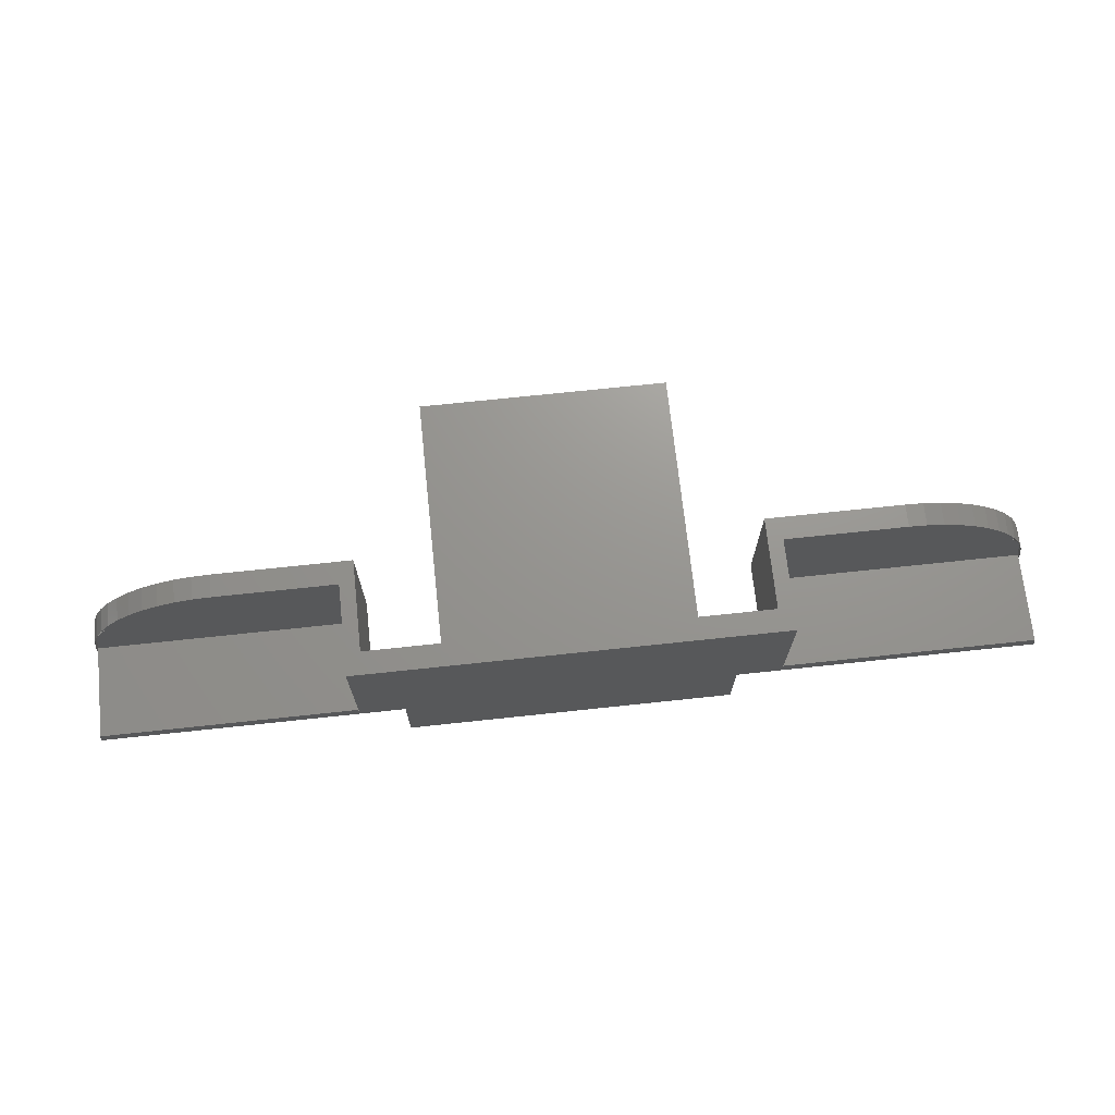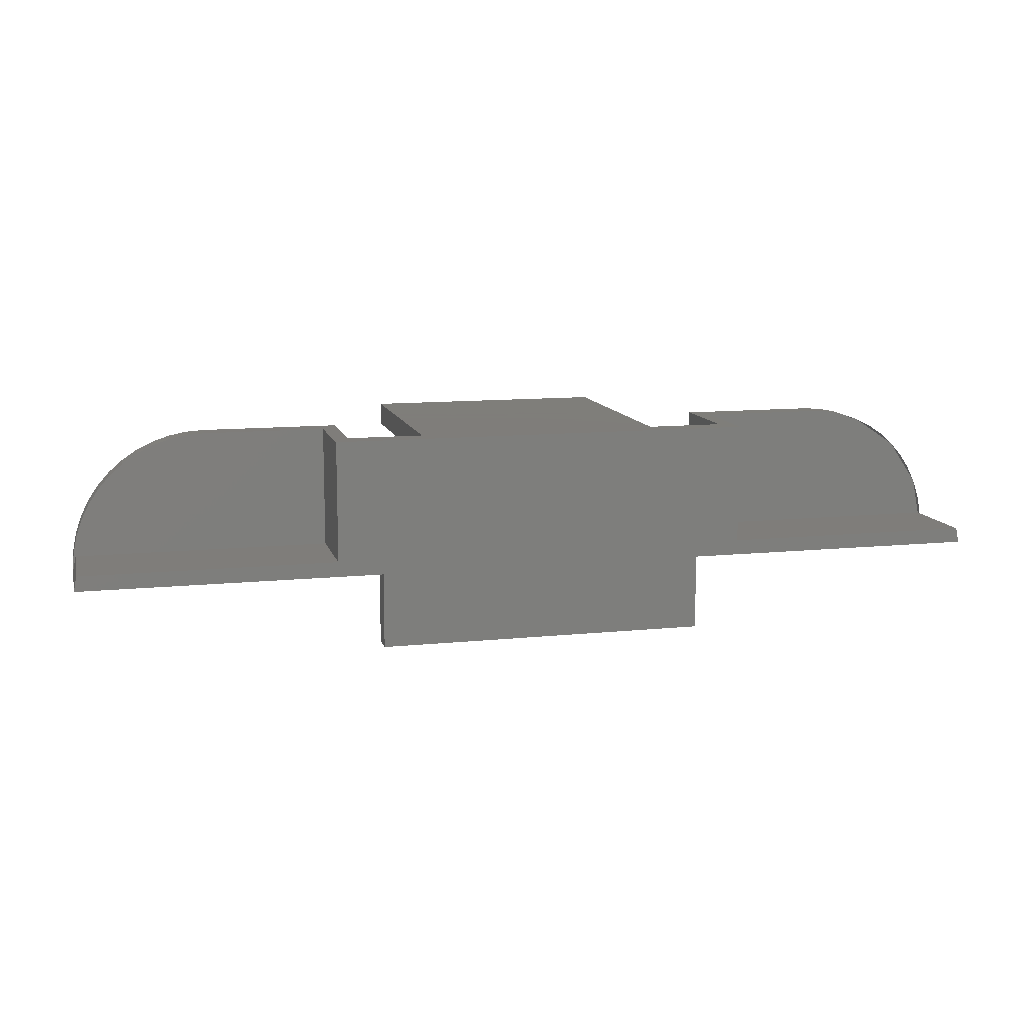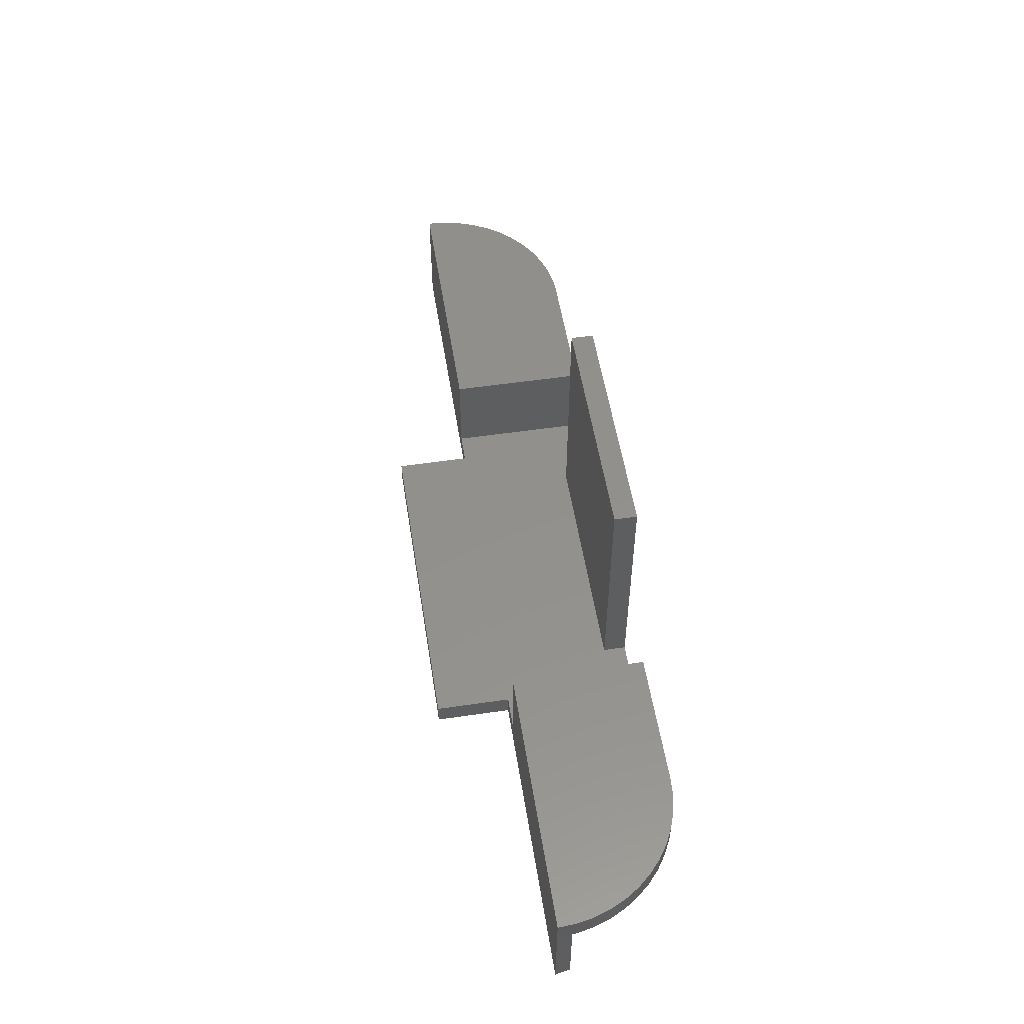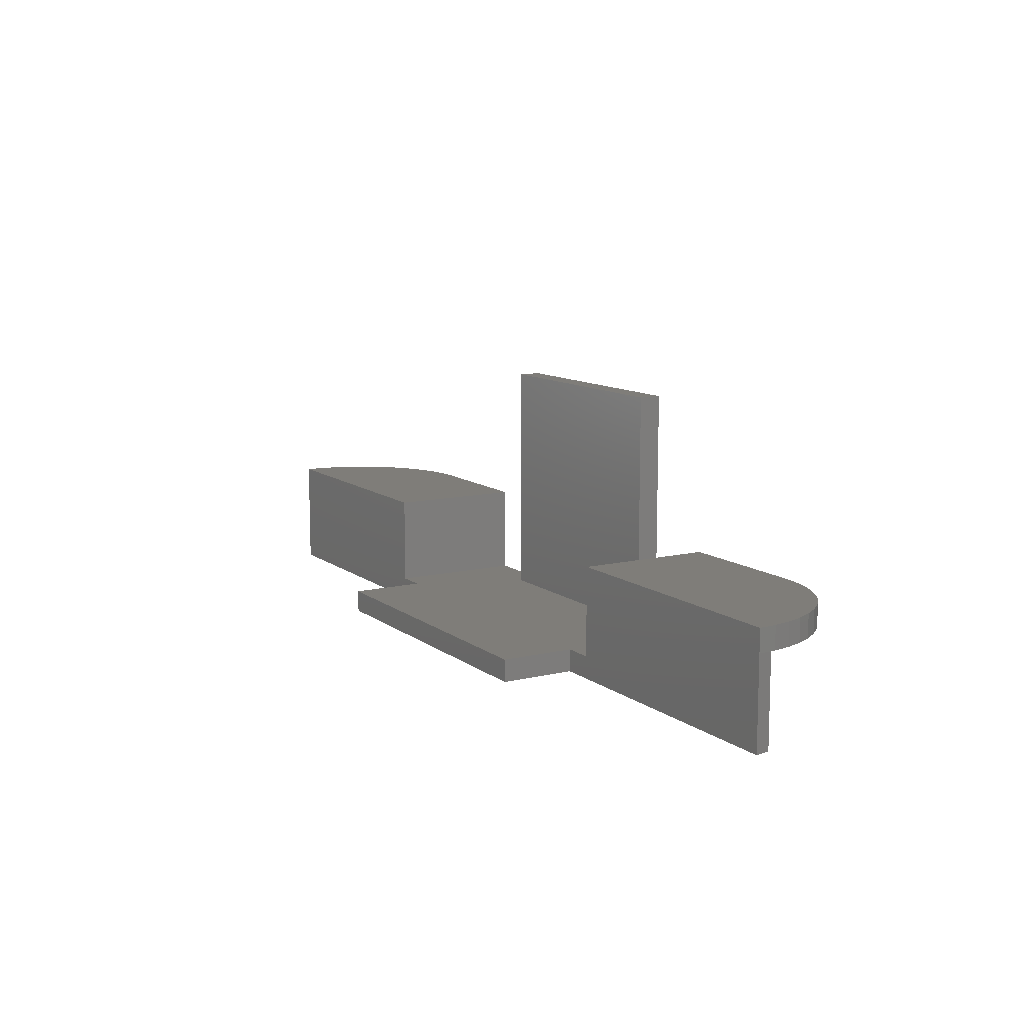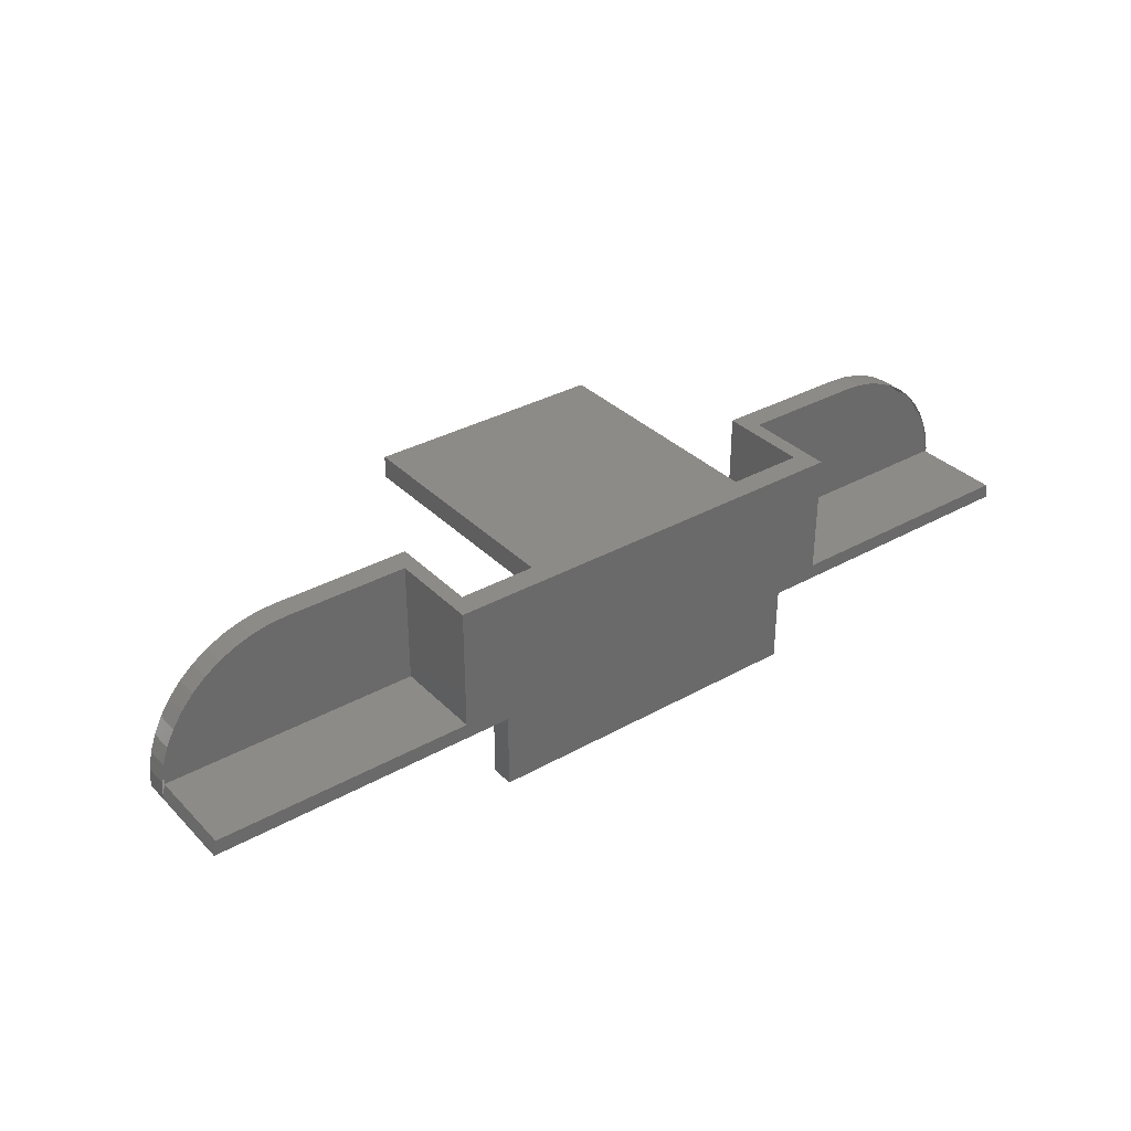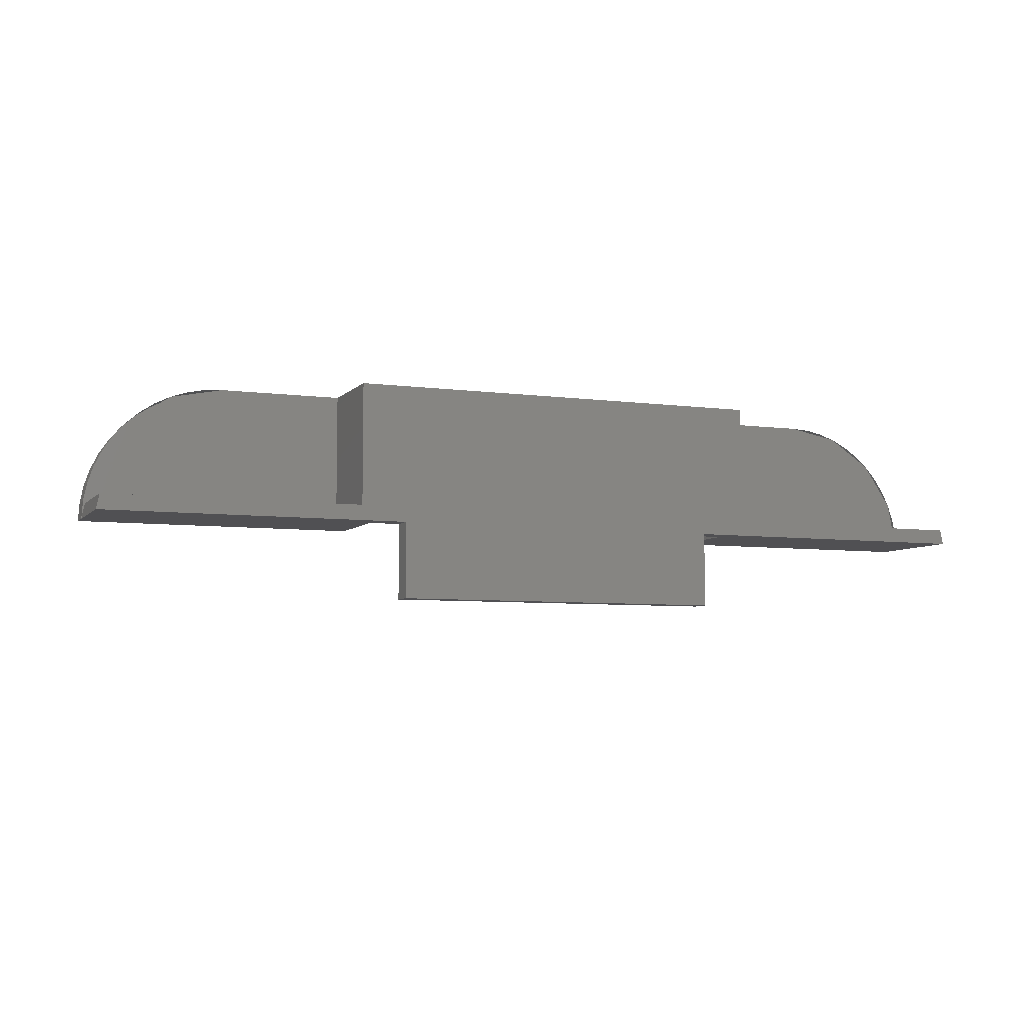
<metadata>
{"format":"stl","ext":"stl","renderer":"f3d","projection":"perspective","resolution":1024,"background":"white","views":[{"elev":70.7,"azim":173.9,"up":"+Y"},{"elev":11.3,"azim":165.9,"up":"+Y"},{"elev":53.6,"azim":81.1,"up":"+Z"},{"elev":11.0,"azim":59.6,"up":"+Z"},{"elev":34.0,"azim":142.8,"up":"+Y"},{"elev":-6.3,"azim":158.0,"up":"+Y"}]}
</metadata>
<code>
# stl→obj: 96 verts, 160 faces
v 18.54 17.14 -3.2
v 17.6 17.2 -4.4
v 17.6 17.2 -3.2
v 18.54 17.14 -4.4
v 19.46 16.95 -3.2
v 19.46 16.95 -4.4
v 20.36 16.65 -3.2
v 20.36 16.65 -4.4
v 21.2 16.24 -3.2
v 21.2 16.24 -4.4
v 21.98 15.71 -3.2
v 21.98 15.71 -4.4
v 22.69 15.09 -3.2
v 22.69 15.09 -4.4
v 23.31 14.38 -3.2
v 23.31 14.38 -4.4
v 23.84 13.6 -3.2
v 23.84 13.6 -4.4
v 24.25 12.76 -3.2
v 24.25 12.76 -4.4
v 24.55 11.86 -3.2
v 24.55 11.86 -4.4
v 24.74 10.94 -3.2
v 24.74 10.94 -4.4
v 24.8 10 -3.2
v 24.8 10 -4.4
v 17.6 10 -3.2
v 10.4 10 -3.2
v 10.4 17.2 -3.2
v 10.4 17.2 -8
v 10.4 10 -8
v 11.2 10.8 -4.4
v 11.2 17.2 -9.2
v 11.2 17.2 -4.4
v 11.2 10.8 -9.2
v 17.6 10.8 -4.4
v 11.2 10 -9.2
v 8.8 10 -8
v 8.8 10 -9.2
v -11.2 17.2 -9.2
v -10.4 17.2 -8
v 24.8 10 -9.2
v 24.64 10.8 -4.4
v 24.64 10.8 -9.2
v -18.54 17.14 -3.2
v -17.6 17.2 -3.2
v -17.6 17.2 -4.4
v -18.54 17.14 -4.4
v -19.46 16.95 -3.2
v -19.46 16.95 -4.4
v -20.36 16.65 -3.2
v -20.36 16.65 -4.4
v -21.2 16.24 -3.2
v -21.2 16.24 -4.4
v -21.98 15.71 -3.2
v -21.98 15.71 -4.4
v -22.69 15.09 -3.2
v -22.69 15.09 -4.4
v -23.31 14.38 -3.2
v -23.31 14.38 -4.4
v -23.84 13.6 -3.2
v -23.84 13.6 -4.4
v -24.25 12.76 -3.2
v -24.25 12.76 -4.4
v -24.55 11.86 -3.2
v -24.55 11.86 -4.4
v -24.74 10.94 -3.2
v -24.74 10.94 -4.4
v -24.8 10 -3.2
v -24.8 10 -4.4
v -17.6 10 -3.2
v -10.4 10 -3.2
v -10.4 17.2 -3.2
v -10.4 10 -8
v -11.2 10.8 -4.4
v -11.2 17.2 -4.4
v -11.2 10.8 -9.2
v -17.6 10.8 -4.4
v -11.2 10 -9.2
v -8.8 10 -9.2
v -8.8 10 -8
v -24.8 10 -9.2
v -24.64 10.8 -9.2
v -24.64 10.8 -4.4
v 8.8 6 -9.2
v 8.8 6 -8
v -8.8 6 -8
v -8.8 6 -9.2
v 6.4 16 4.8
v 6.4 17.2 4.8
v -6.4 17.2 4.8
v -6.4 16 4.8
v -6.4 17.2 -8
v -6.4 16 -8
v 6.4 16 -8
v 6.4 17.2 -8
f 1 2 3
f 2 1 4
f 5 4 1
f 4 5 6
f 7 6 5
f 6 7 8
f 9 8 7
f 8 9 10
f 11 10 9
f 10 11 12
f 13 12 11
f 12 13 14
f 15 14 13
f 14 15 16
f 17 16 15
f 16 17 18
f 19 18 17
f 18 19 20
f 21 20 19
f 20 21 22
f 23 22 21
f 22 23 24
f 25 24 23
f 24 25 26
f 27 1 3
f 27 5 1
f 27 7 5
f 27 9 7
f 27 11 9
f 27 13 11
f 27 15 13
f 27 17 15
f 27 19 17
f 27 21 19
f 27 23 21
f 27 25 23
f 28 29 30
f 30 31 28
f 3 29 28
f 28 27 3
f 32 33 34
f 33 32 35
f 2 32 34
f 32 2 36
f 29 34 33
f 33 30 29
f 31 37 25
f 25 28 31
f 38 39 37
f 37 31 38
f 30 33 40
f 40 41 30
f 25 37 42
f 34 29 3
f 3 2 34
f 43 44 35
f 35 32 43
f 44 42 37
f 37 35 44
f 43 26 42
f 42 44 43
f 36 2 8
f 36 8 14
f 36 14 20
f 36 20 43
f 45 46 47
f 47 48 45
f 49 45 48
f 48 50 49
f 51 49 50
f 50 52 51
f 53 51 52
f 52 54 53
f 55 53 54
f 54 56 55
f 57 55 56
f 56 58 57
f 59 57 58
f 58 60 59
f 61 59 60
f 60 62 61
f 63 61 62
f 62 64 63
f 65 63 64
f 64 66 65
f 67 65 66
f 66 68 67
f 69 67 68
f 68 70 69
f 71 46 45
f 71 45 49
f 71 49 51
f 71 51 53
f 71 53 55
f 71 55 57
f 71 57 59
f 71 59 61
f 71 61 63
f 71 63 65
f 71 65 67
f 71 67 69
f 72 41 73
f 41 72 74
f 46 72 73
f 72 46 71
f 75 76 40
f 40 77 75
f 47 76 75
f 75 78 47
f 41 40 76
f 76 73 41
f 72 69 79
f 79 74 72
f 74 79 80
f 80 81 74
f 82 79 69
f 47 46 73
f 73 76 47
f 75 77 83
f 83 84 75
f 77 79 82
f 82 83 77
f 83 82 70
f 70 84 83
f 52 47 78
f 58 52 78
f 64 58 78
f 84 64 78
f 85 86 87
f 87 88 85
f 88 87 81
f 81 80 88
f 86 85 39
f 39 38 86
f 85 88 80
f 80 39 85
f 87 86 38
f 38 81 87
f 89 90 91
f 91 92 89
f 92 91 93
f 93 94 92
f 90 89 95
f 95 96 90
f 89 92 94
f 94 95 89
f 91 90 96
f 96 93 91
f 81 38 95
f 95 94 81
f 40 33 39
f 39 80 40
f 94 93 41
f 41 81 94
f 81 41 74
f 38 30 96
f 96 95 38
f 31 30 38
f 39 33 37
f 79 40 80

</code>
